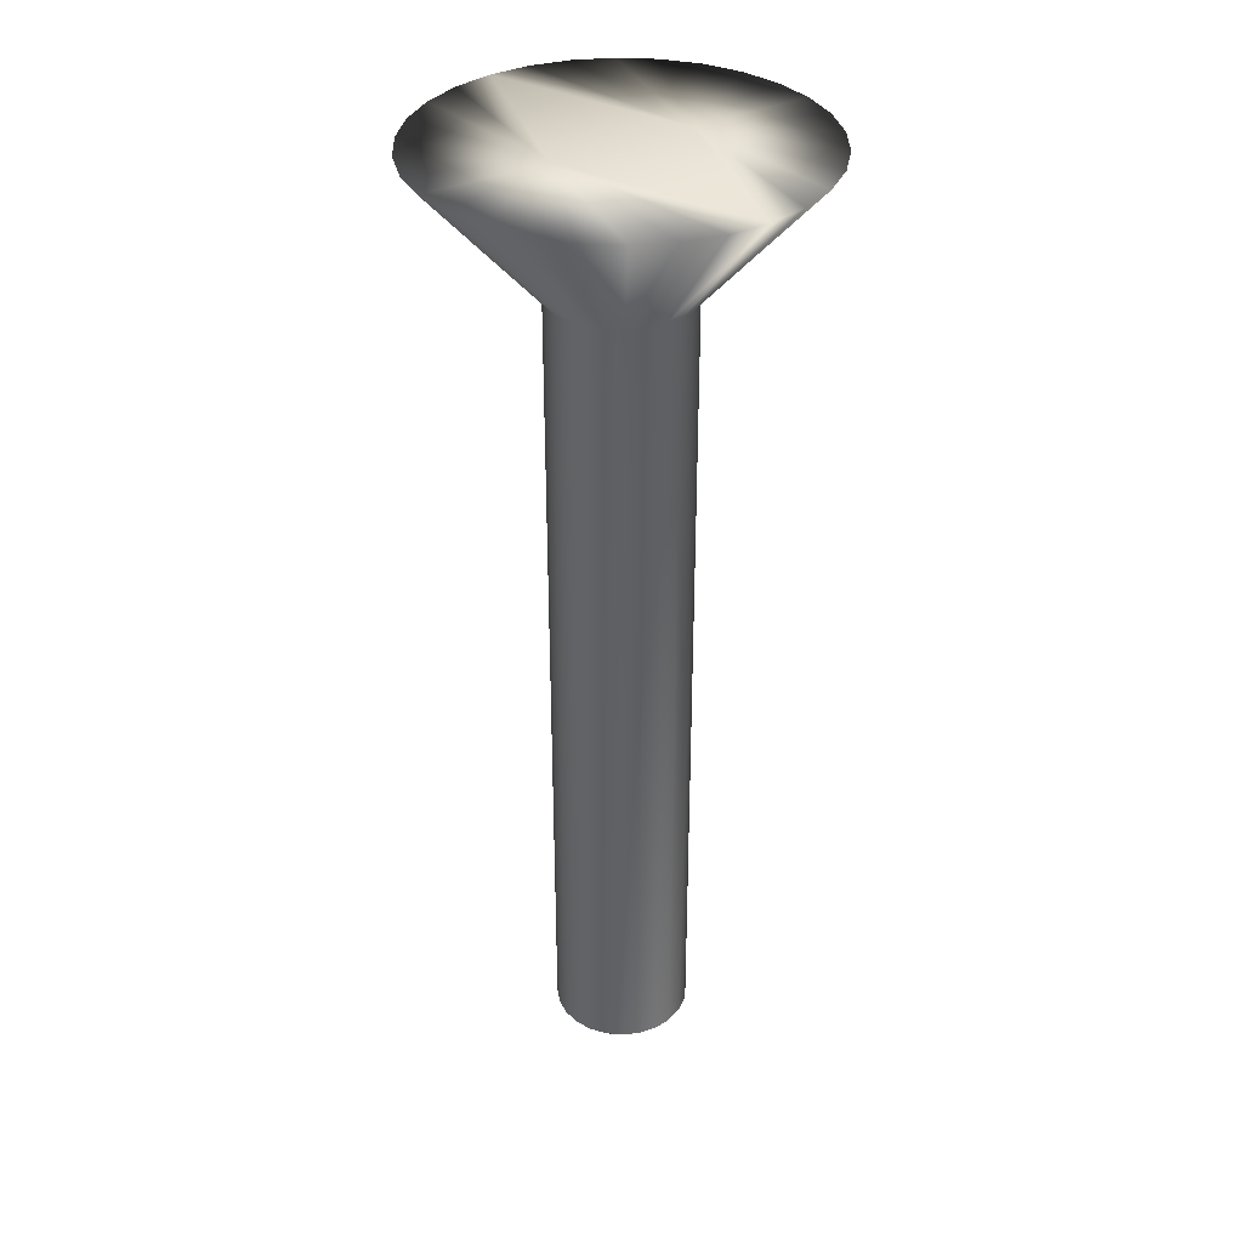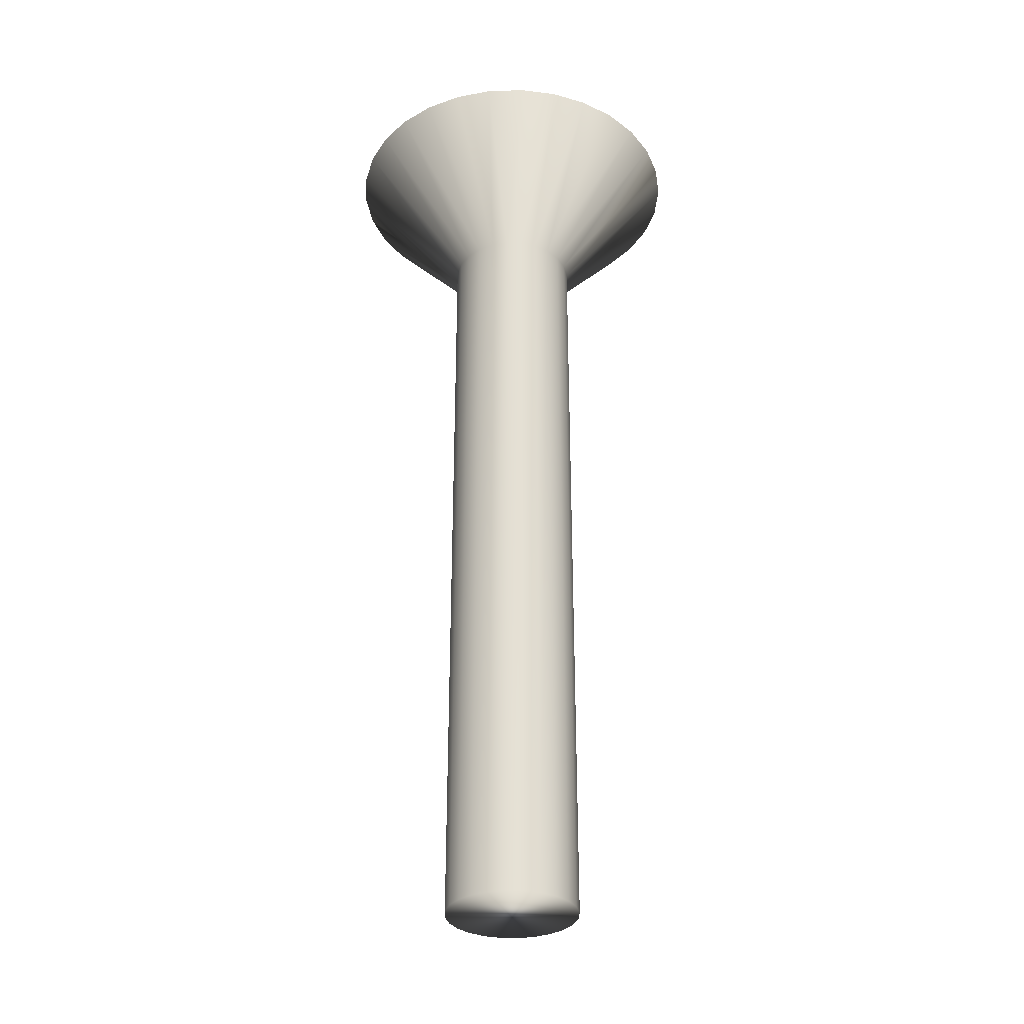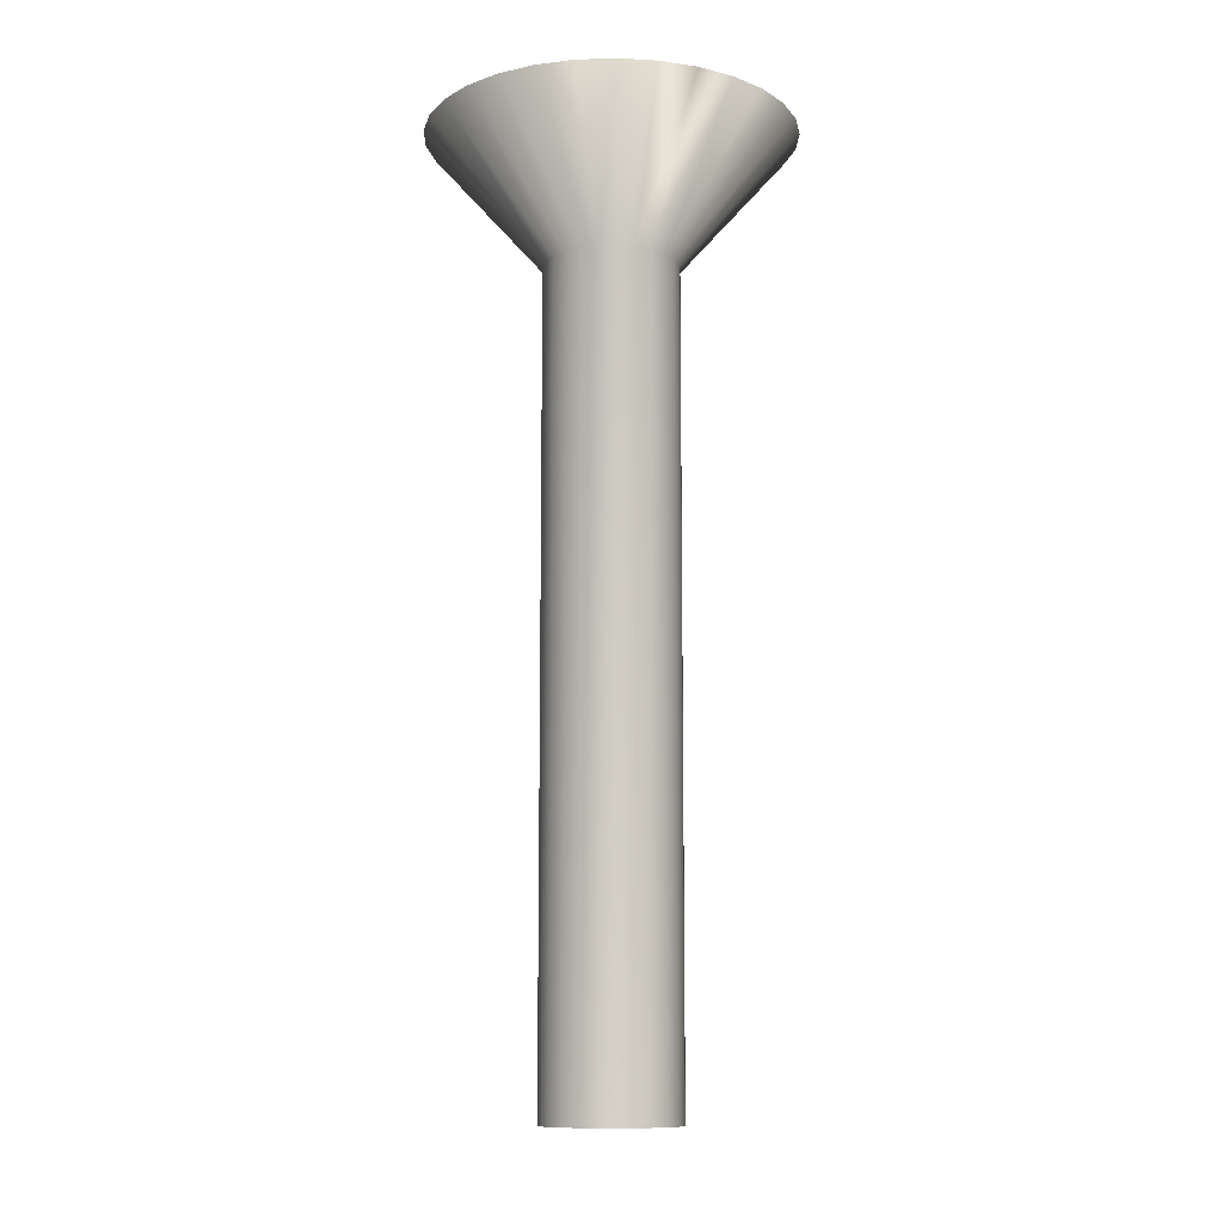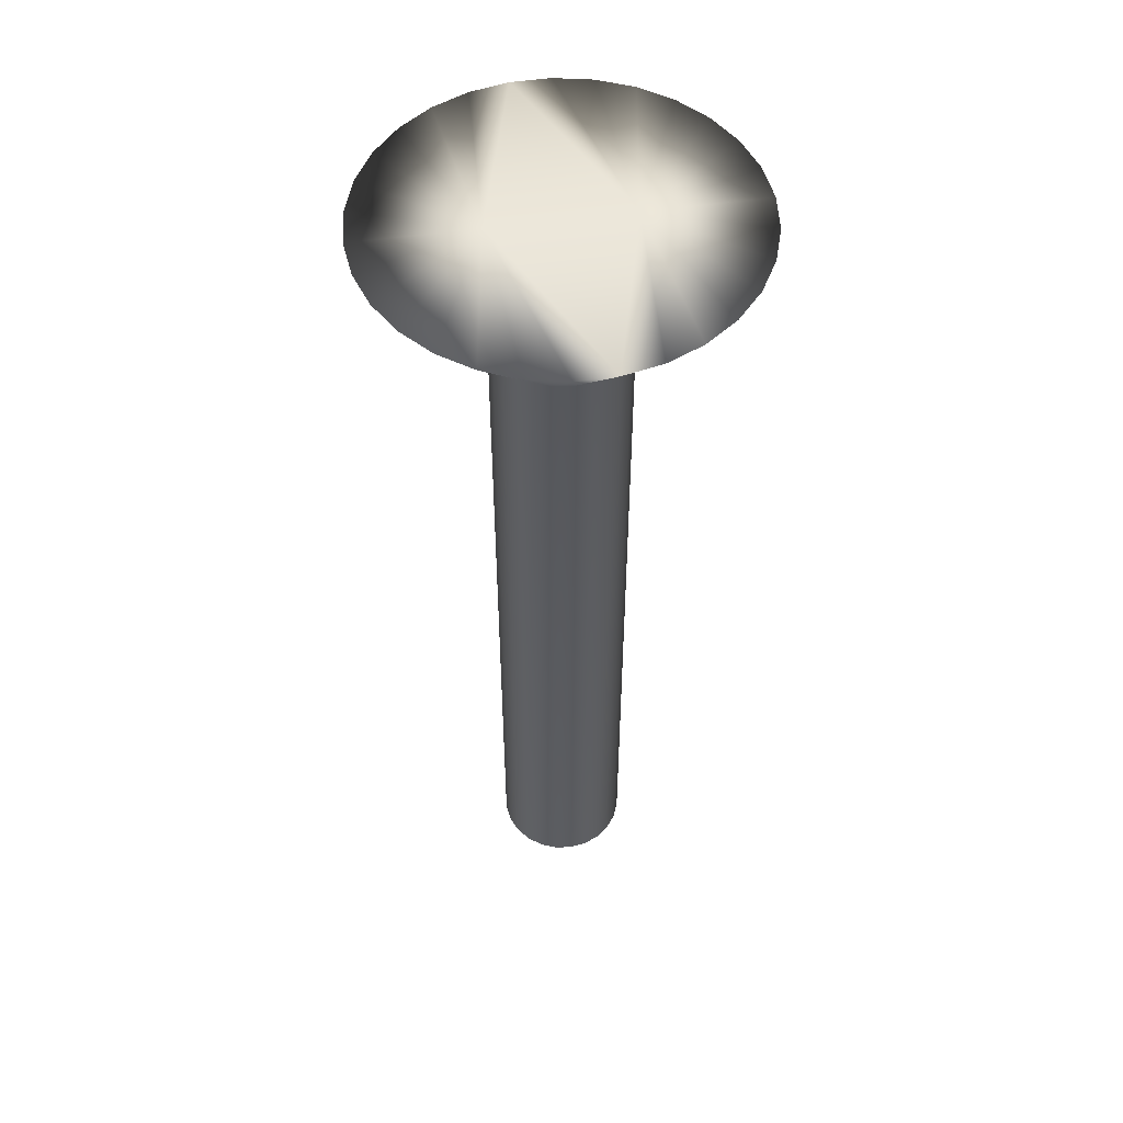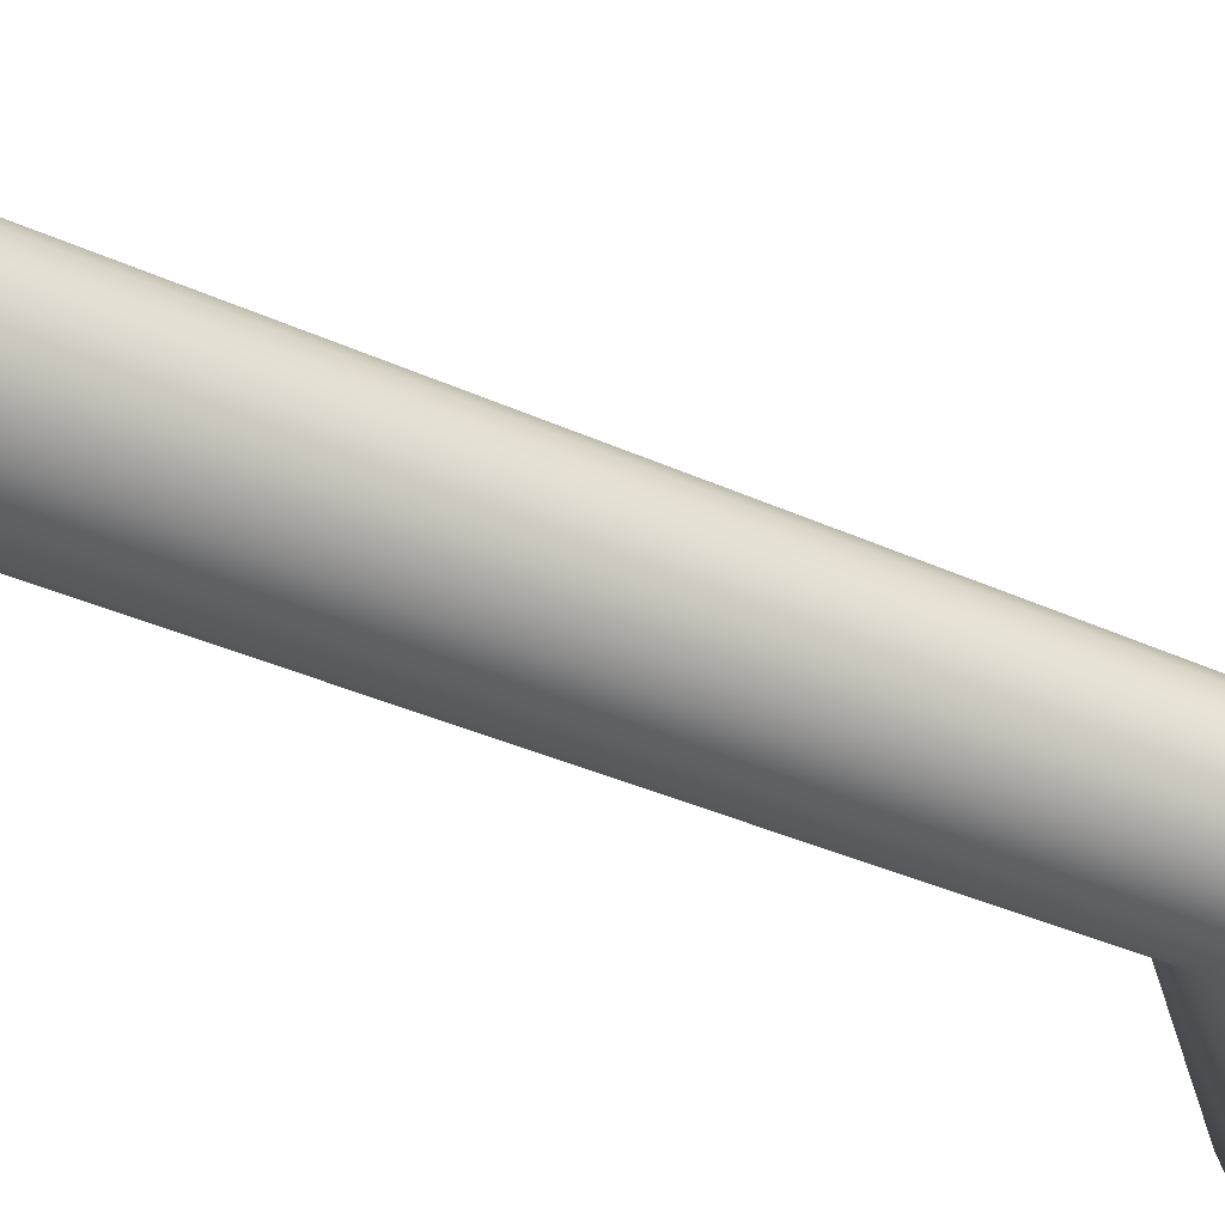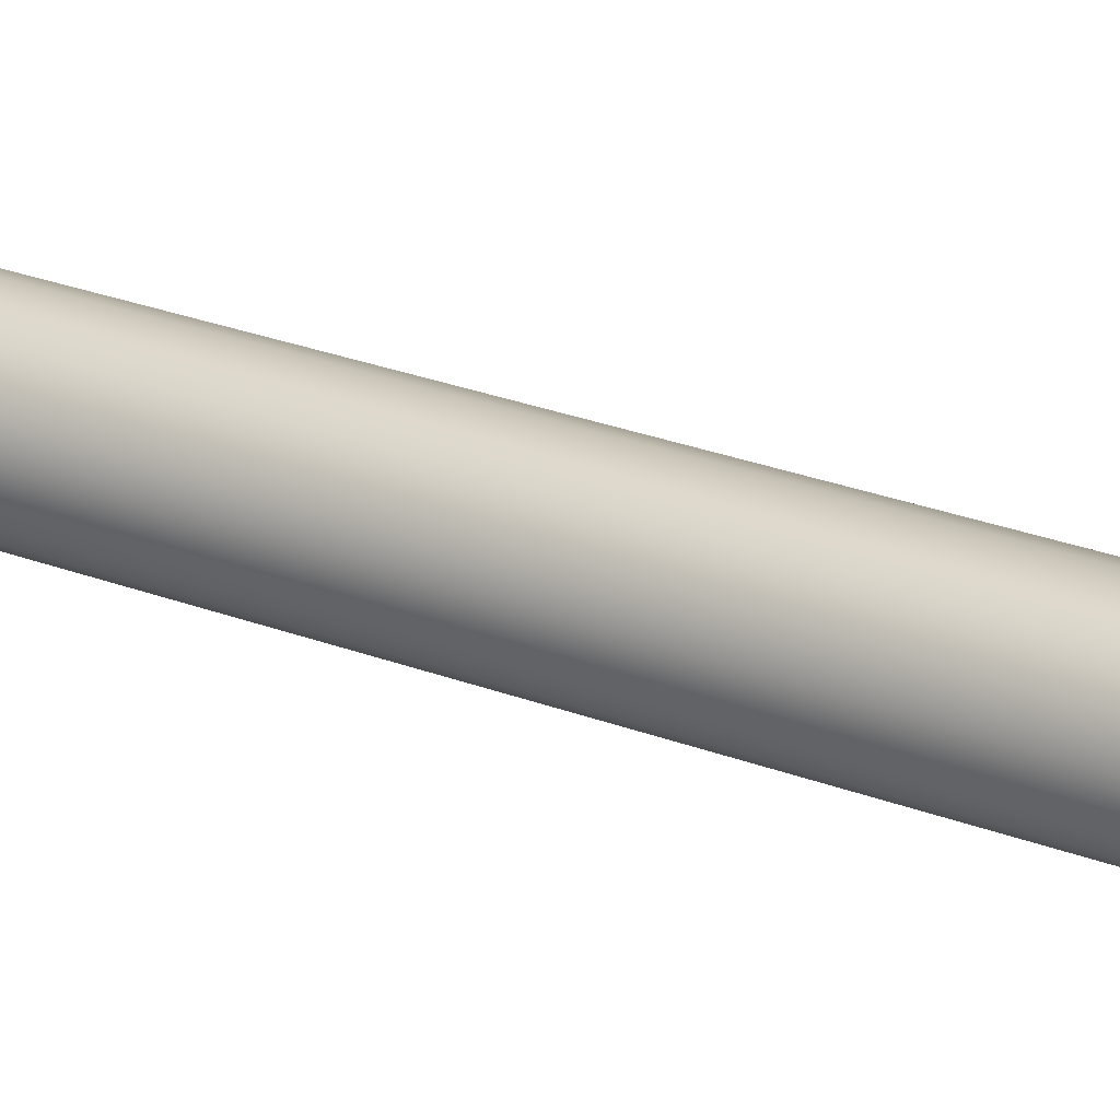
<metadata>
{"format":"obj","ext":"obj","renderer":"f3d","projection":"perspective","resolution":1024,"background":"white","views":[{"elev":35.5,"azim":-121.7,"up":"+Y"},{"elev":-32.5,"azim":-159.6,"up":"+Y"},{"elev":-11.1,"azim":-109.4,"up":"+Y"},{"elev":52.5,"azim":-98.7,"up":"+Y"},{"elev":-32.0,"azim":56.3,"up":"+Z"},{"elev":36.3,"azim":114.5,"up":"+Z"}]}
</metadata>
<code>
v 58.22 -11.67 -30.72
v 58.79 -11.67 -30.66
v 58.22 -13.67 -28.97
v 58.48 -13.67 -28.94
v 59.34 -11.67 -30.49
v 58.72 -13.67 -28.84
v 59.83 -11.67 -30.2
v 58.92 -13.67 -28.68
v 60.26 -11.67 -29.81
v 59.08 -13.67 -28.47
v 60.6 -11.67 -29.35
v 60.83 -11.67 -28.82
v 59.18 -13.67 -28.23
v 60.95 -11.67 -28.26
v 59.22 -13.67 -27.97
v 60.95 -11.67 -27.69
v 59.18 -13.67 -27.71
v 60.83 -11.67 -27.12
v 59.08 -13.67 -27.47
v 60.6 -11.67 -26.6
v 60.26 -11.67 -26.13
v 58.92 -13.67 -27.27
v 59.83 -11.67 -25.75
v 58.72 -13.67 -27.11
v 59.34 -11.67 -25.46
v 58.48 -13.67 -27.01
v 58.79 -11.67 -25.28
v 58.22 -13.67 -26.97
v 58.22 -11.67 -25.22
v 57.64 -11.67 -25.28
v 57.96 -13.67 -27.01
v 57.1 -11.67 -25.46
v 57.72 -13.67 -27.11
v 56.6 -11.67 -25.75
v 57.51 -13.67 -27.27
v 56.17 -11.67 -26.13
v 57.35 -13.67 -27.47
v 55.83 -11.67 -26.6
v 55.6 -11.67 -27.12
v 57.25 -13.67 -27.71
v 55.48 -11.67 -27.69
v 57.22 -13.67 -27.97
v 55.48 -11.67 -28.26
v 57.25 -13.67 -28.23
v 55.6 -11.67 -28.82
v 57.35 -13.67 -28.47
v 55.83 -11.67 -29.35
v 56.17 -11.67 -29.81
v 57.51 -13.67 -28.68
v 56.6 -11.67 -30.2
v 57.72 -13.67 -28.84
v 57.1 -11.67 -30.49
v 57.96 -13.67 -28.94
v 57.64 -11.67 -30.66
v 58.22 -25.75 -26.97
v 57.96 -25.75 -27.01
v 57.72 -25.75 -27.11
v 57.51 -25.75 -27.27
v 57.35 -25.75 -27.47
v 57.25 -25.75 -27.71
v 57.22 -25.75 -27.97
v 57.25 -25.75 -28.23
v 57.35 -25.75 -28.47
v 57.51 -25.75 -28.68
v 57.72 -25.75 -28.84
v 57.96 -25.75 -28.94
v 58.22 -25.75 -28.97
v 58.48 -25.75 -27.01
v 58.48 -25.75 -28.94
v 58.72 -25.75 -27.11
v 58.72 -25.75 -28.84
v 58.92 -25.75 -27.27
v 58.92 -25.75 -28.68
v 59.08 -25.75 -27.47
v 59.08 -25.75 -28.47
v 59.18 -25.75 -27.71
v 59.18 -25.75 -28.23
v 59.22 -25.75 -27.97
v 58.22 -11.67 -28.97
v 58.22 -11.67 -26.97
f 1 2 3
f 3 2 4
f 4 2 5
f 4 5 6
f 6 5 7
f 6 7 8
f 8 7 9
f 8 9 10
f 10 9 11
f 10 11 12
f 10 12 13
f 13 12 14
f 13 14 15
f 15 14 16
f 15 16 17
f 17 16 18
f 17 18 19
f 19 18 20
f 19 20 21
f 19 21 22
f 22 21 23
f 22 23 24
f 24 23 25
f 24 25 26
f 26 25 27
f 26 27 28
f 28 27 29
f 29 30 28
f 28 30 31
f 31 30 32
f 31 32 33
f 33 32 34
f 33 34 35
f 35 34 36
f 35 36 37
f 37 36 38
f 37 38 39
f 37 39 40
f 40 39 41
f 40 41 42
f 42 41 43
f 42 43 44
f 44 43 45
f 44 45 46
f 46 45 47
f 46 47 48
f 46 48 49
f 49 48 50
f 49 50 51
f 51 50 52
f 51 52 53
f 53 52 54
f 53 54 3
f 3 54 1
f 55 28 56
f 56 28 31
f 56 31 57
f 57 31 33
f 57 33 58
f 58 33 35
f 58 35 59
f 59 35 37
f 59 37 60
f 60 37 40
f 60 40 61
f 61 40 42
f 61 42 62
f 62 42 44
f 62 44 63
f 63 44 46
f 63 46 64
f 64 46 49
f 64 49 65
f 65 49 51
f 65 51 66
f 66 51 53
f 66 53 67
f 67 53 3
f 56 66 55
f 55 66 67
f 55 67 68
f 68 67 69
f 68 69 70
f 70 69 71
f 70 71 72
f 72 71 73
f 72 73 74
f 74 73 75
f 74 75 76
f 76 75 77
f 76 77 78
f 66 56 65
f 65 56 57
f 65 57 64
f 64 57 58
f 64 58 63
f 63 58 59
f 63 59 62
f 62 59 60
f 62 60 61
f 1 54 79
f 79 54 52
f 79 52 50
f 50 48 79
f 79 48 47
f 79 47 45
f 45 43 79
f 79 43 41
f 79 41 80
f 80 41 39
f 80 39 38
f 38 36 80
f 80 36 34
f 80 34 32
f 32 30 80
f 80 30 29
f 29 27 80
f 80 27 25
f 80 25 23
f 23 21 80
f 80 21 20
f 80 20 18
f 18 16 80
f 80 16 14
f 80 14 79
f 79 14 12
f 79 12 11
f 11 9 79
f 79 9 7
f 79 7 5
f 5 2 79
f 79 2 1
f 67 3 69
f 69 3 4
f 69 4 71
f 71 4 6
f 71 6 73
f 73 6 8
f 73 8 75
f 75 8 10
f 75 10 77
f 77 10 13
f 77 13 78
f 78 13 15
f 78 15 76
f 76 15 17
f 76 17 74
f 74 17 19
f 74 19 72
f 72 19 22
f 72 22 70
f 70 22 24
f 70 24 68
f 68 24 26
f 68 26 55
f 55 26 28

</code>
